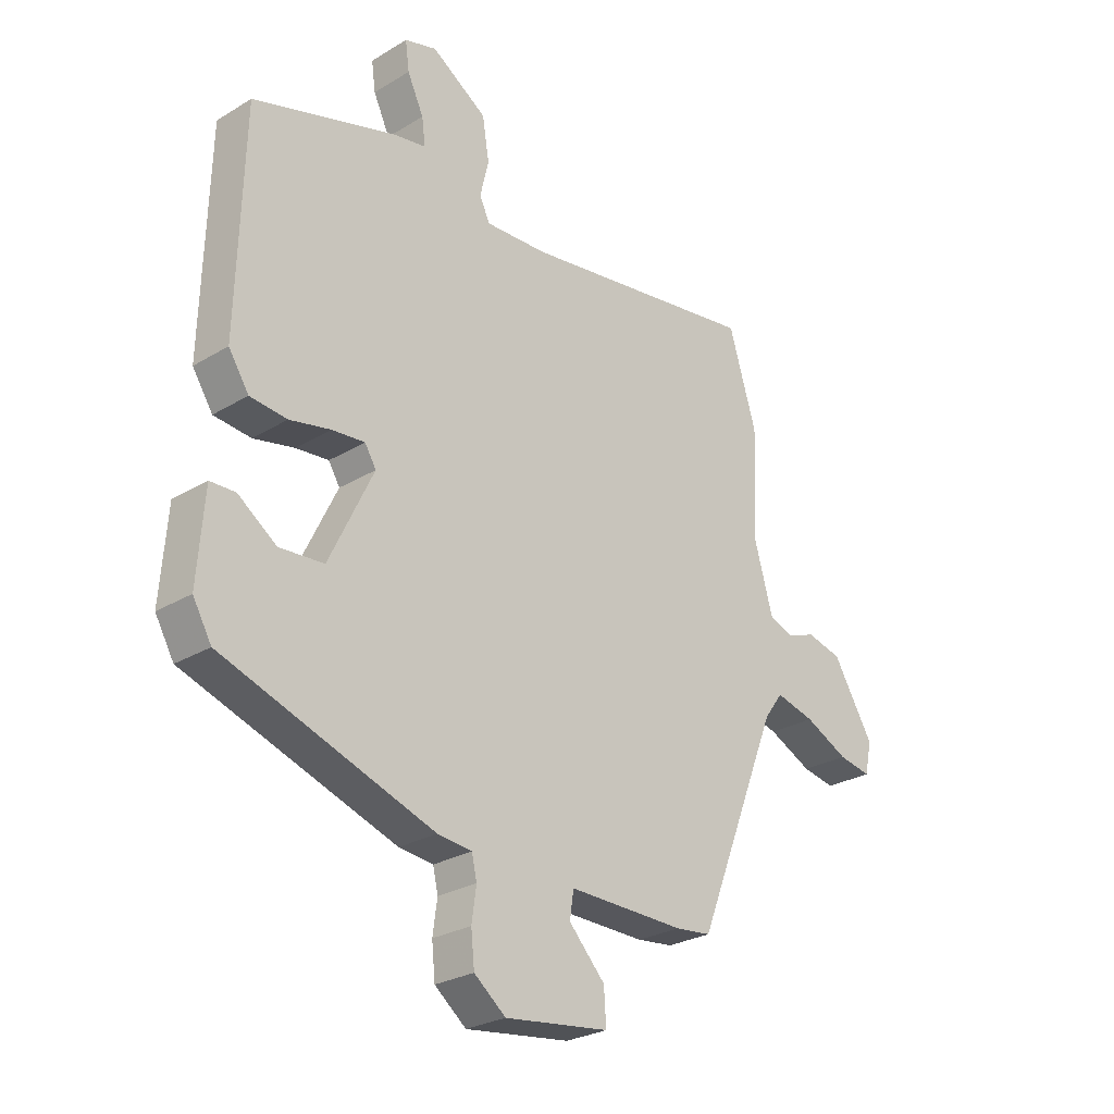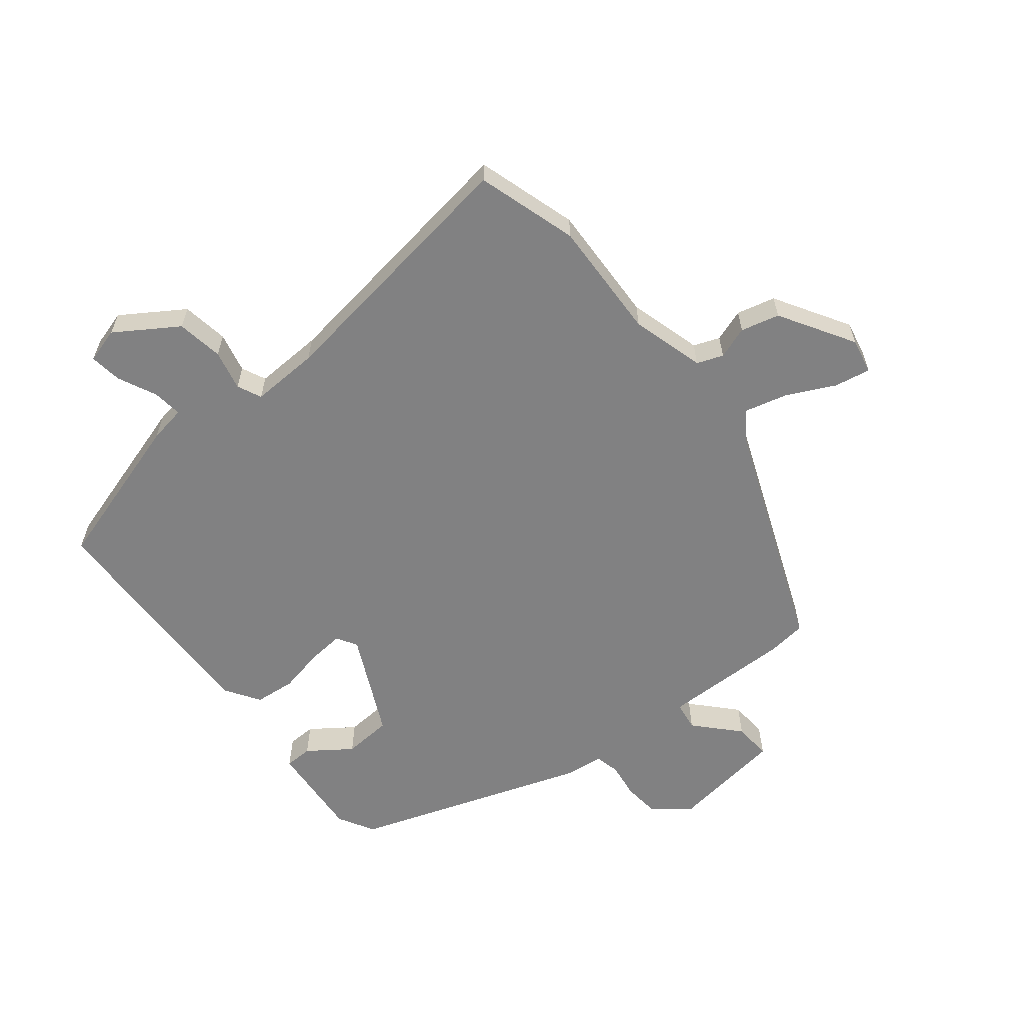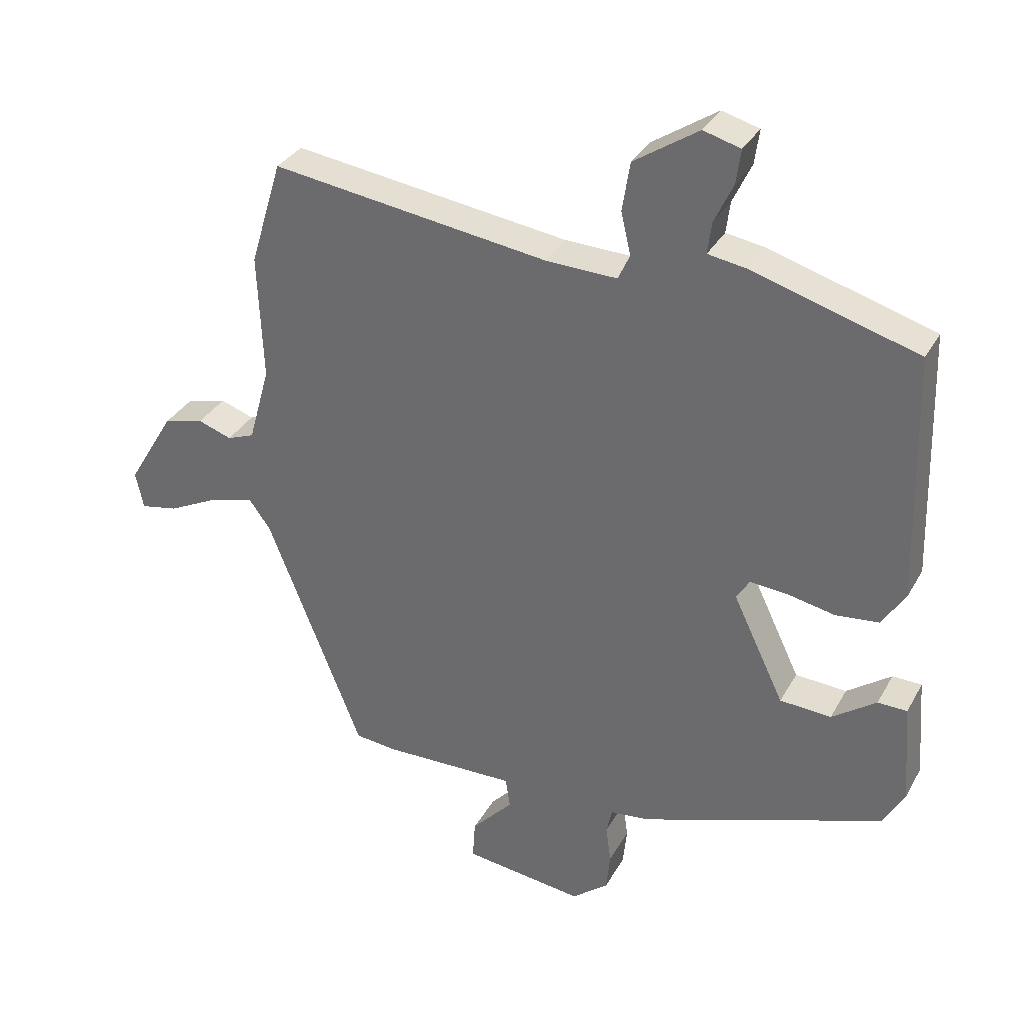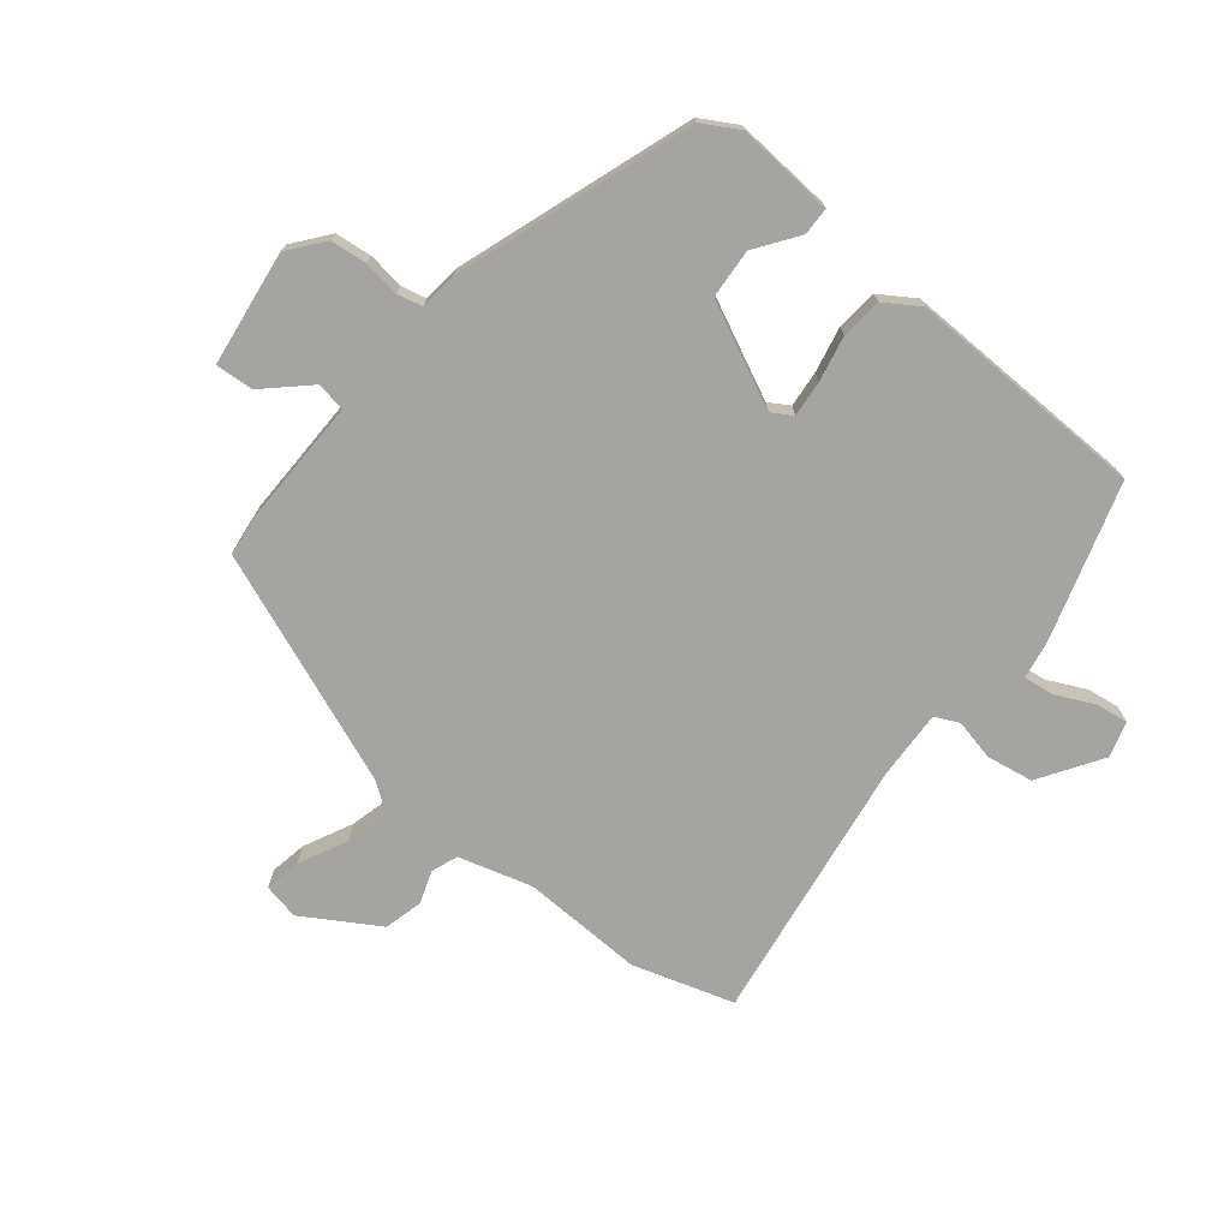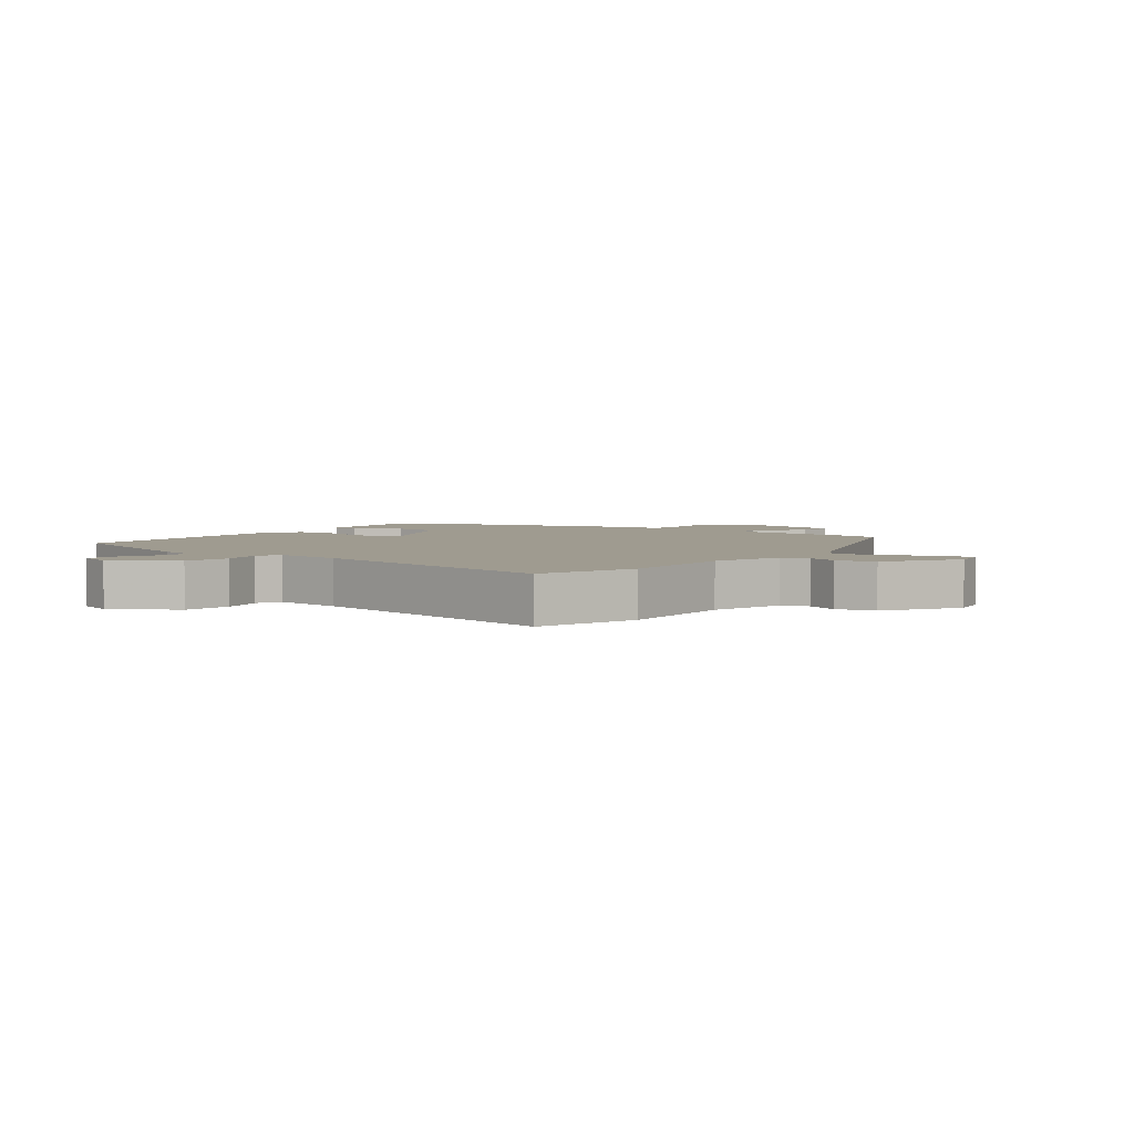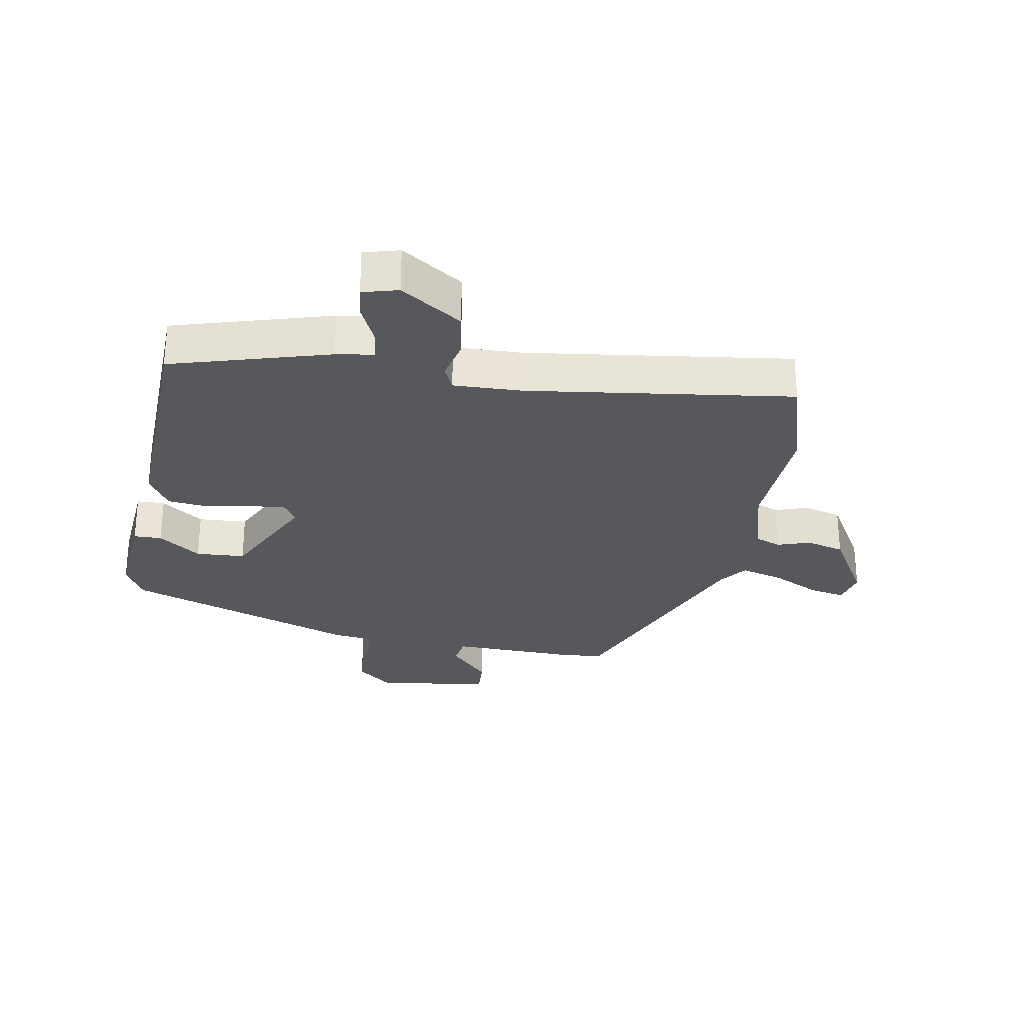
<metadata>
{"format":"obj","ext":"obj","renderer":"f3d","projection":"perspective","resolution":1024,"background":"white","views":[{"elev":-26.6,"azim":-46.5,"up":"+Z"},{"elev":-60.5,"azim":38.8,"up":"+Y"},{"elev":33.0,"azim":-154.9,"up":"+Z"},{"elev":-73.4,"azim":-128.6,"up":"+Y"},{"elev":4.0,"azim":38.6,"up":"+Y"},{"elev":-28.3,"azim":-10.4,"up":"+Y"}]}
</metadata>
<code>
v 0.397 0.07 -0.482
v 0.334 0.07 -0.489
v 0.127 0.07 -0.485
v 0.12 0.07 -0.532
v 0.184 0.07 -0.601
v 0.188 0.07 -0.662
v 0.003 0.07 -0.686
v -0.053 0.07 -0.641
v -0.059 0.07 -0.582
v -0.051 0.07 -0.524
v -0.06 0.07 -0.484
v -0.121 0.07 -0.477
v -0.495 0.07 -0.346
v -0.528 0.07 -0.288
v -0.516 0.07 -0.132
v -0.471 0.07 -0.131
v -0.403 0.07 -0.18
v -0.324 0.07 -0.175
v -0.245 0.07 -0.011
v -0.265 0.07 0.022
v -0.323 0.07 0.017
v -0.396 0.07 0.002
v -0.462 0.07 0.009
v -0.498 0.07 0.065
v -0.487 0.07 0.448
v -0.234 0.07 0.523
v -0.174 0.07 0.533
v -0.18 0.07 0.581
v -0.209 0.07 0.643
v -0.216 0.07 0.695
v -0.159 0.07 0.711
v -0.06 0.07 0.646
v -0.048 0.07 0.571
v -0.063 0.07 0.506
v -0.045 0.07 0.467
v 0.065 0.07 0.471
v 0.491 0.07 0.531
v 0.54 0.07 0.369
v 0.532 0.07 0.175
v 0.565 0.07 0.057
v 0.607 0.07 0.041
v 0.659 0.07 0.059
v 0.721 0.07 0.043
v 0.793 0.07 -0.077
v 0.781 0.07 -0.134
v 0.723 0.07 -0.123
v 0.646 0.07 -0.085
v 0.577 0.07 -0.067
v 0.544 0.07 -0.112
v 0.397 0 -0.482
v 0.334 0 -0.489
v 0.127 0 -0.485
v 0.12 0 -0.532
v 0.184 0 -0.601
v 0.188 0 -0.662
v 0.003 0 -0.686
v -0.053 0 -0.641
v -0.059 0 -0.582
v -0.051 0 -0.524
v -0.06 0 -0.484
v -0.121 0 -0.477
v -0.495 0 -0.346
v -0.528 0 -0.288
v -0.516 0 -0.132
v -0.471 0 -0.131
v -0.403 0 -0.18
v -0.324 0 -0.175
v -0.245 0 -0.011
v -0.265 0 0.022
v -0.323 0 0.017
v -0.396 0 0.002
v -0.462 0 0.009
v -0.498 0 0.065
v -0.487 0 0.448
v -0.234 0 0.523
v -0.174 0 0.533
v -0.18 0 0.581
v -0.209 0 0.643
v -0.216 0 0.695
v -0.159 0 0.711
v -0.06 0 0.646
v -0.048 0 0.571
v -0.063 0 0.506
v -0.045 0 0.467
v 0.065 0 0.471
v 0.491 0 0.531
v 0.54 0 0.369
v 0.532 0 0.175
v 0.565 0 0.057
v 0.607 0 0.041
v 0.659 0 0.059
v 0.721 0 0.043
v 0.793 0 -0.077
v 0.781 0 -0.134
v 0.723 0 -0.123
v 0.646 0 -0.085
v 0.577 0 -0.067
v 0.544 0 -0.112
f 45 46 47
f 44 45 47
f 43 44 47
f 42 43 47
f 41 42 47
f 40 41 47 48
f 39 40 48 49
f 36 37 38 39
f 1 2 3
f 49 1 3
f 39 49 3
f 36 39 3
f 35 36 3
f 32 33 34
f 31 32 34
f 30 31 34
f 29 30 34
f 28 29 34
f 35 3 4
f 34 35 4
f 28 34 4
f 27 28 4
f 25 26 27
f 24 25 27
f 23 24 27
f 22 23 27
f 21 22 27
f 15 16 17
f 14 15 17
f 13 14 17
f 12 13 17
f 11 12 17
f 11 17 18
f 8 9 10
f 7 8 10
f 6 7 10
f 5 6 10
f 4 5 10
f 4 10 11
f 20 21 27
f 19 20 27 4
f 4 11 18 19
f 96 95 94
f 96 94 93
f 96 93 92
f 96 92 91
f 96 91 90
f 97 96 90 89
f 98 97 89 88
f 88 87 86 85
f 52 51 50
f 52 50 98
f 52 98 88
f 52 88 85
f 52 85 84
f 83 82 81
f 83 81 80
f 83 80 79
f 83 79 78
f 83 78 77
f 53 52 84
f 53 84 83
f 53 83 77
f 53 77 76
f 76 75 74
f 76 74 73
f 76 73 72
f 76 72 71
f 76 71 70
f 66 65 64
f 66 64 63
f 66 63 62
f 66 62 61
f 66 61 60
f 67 66 60
f 59 58 57
f 59 57 56
f 59 56 55
f 59 55 54
f 59 54 53
f 60 59 53
f 76 70 69
f 53 76 69 68
f 68 67 60 53
f 1 50 51 2
f 2 51 52 3
f 3 52 53 4
f 4 53 54 5
f 5 54 55 6
f 6 55 56 7
f 7 56 57 8
f 8 57 58 9
f 9 58 59 10
f 10 59 60 11
f 11 60 61 12
f 12 61 62 13
f 13 62 63 14
f 14 63 64 15
f 15 64 65 16
f 16 65 66 17
f 17 66 67 18
f 18 67 68 19
f 19 68 69 20
f 20 69 70 21
f 21 70 71 22
f 22 71 72 23
f 23 72 73 24
f 24 73 74 25
f 25 74 75 26
f 26 75 76 27
f 27 76 77 28
f 28 77 78 29
f 29 78 79 30
f 30 79 80 31
f 31 80 81 32
f 32 81 82 33
f 33 82 83 34
f 34 83 84 35
f 35 84 85 36
f 36 85 86 37
f 37 86 87 38
f 38 87 88 39
f 39 88 89 40
f 40 89 90 41
f 41 90 91 42
f 42 91 92 43
f 43 92 93 44
f 44 93 94 45
f 45 94 95 46
f 46 95 96 47
f 47 96 97 48
f 48 97 98 49
f 49 98 50 1

</code>
